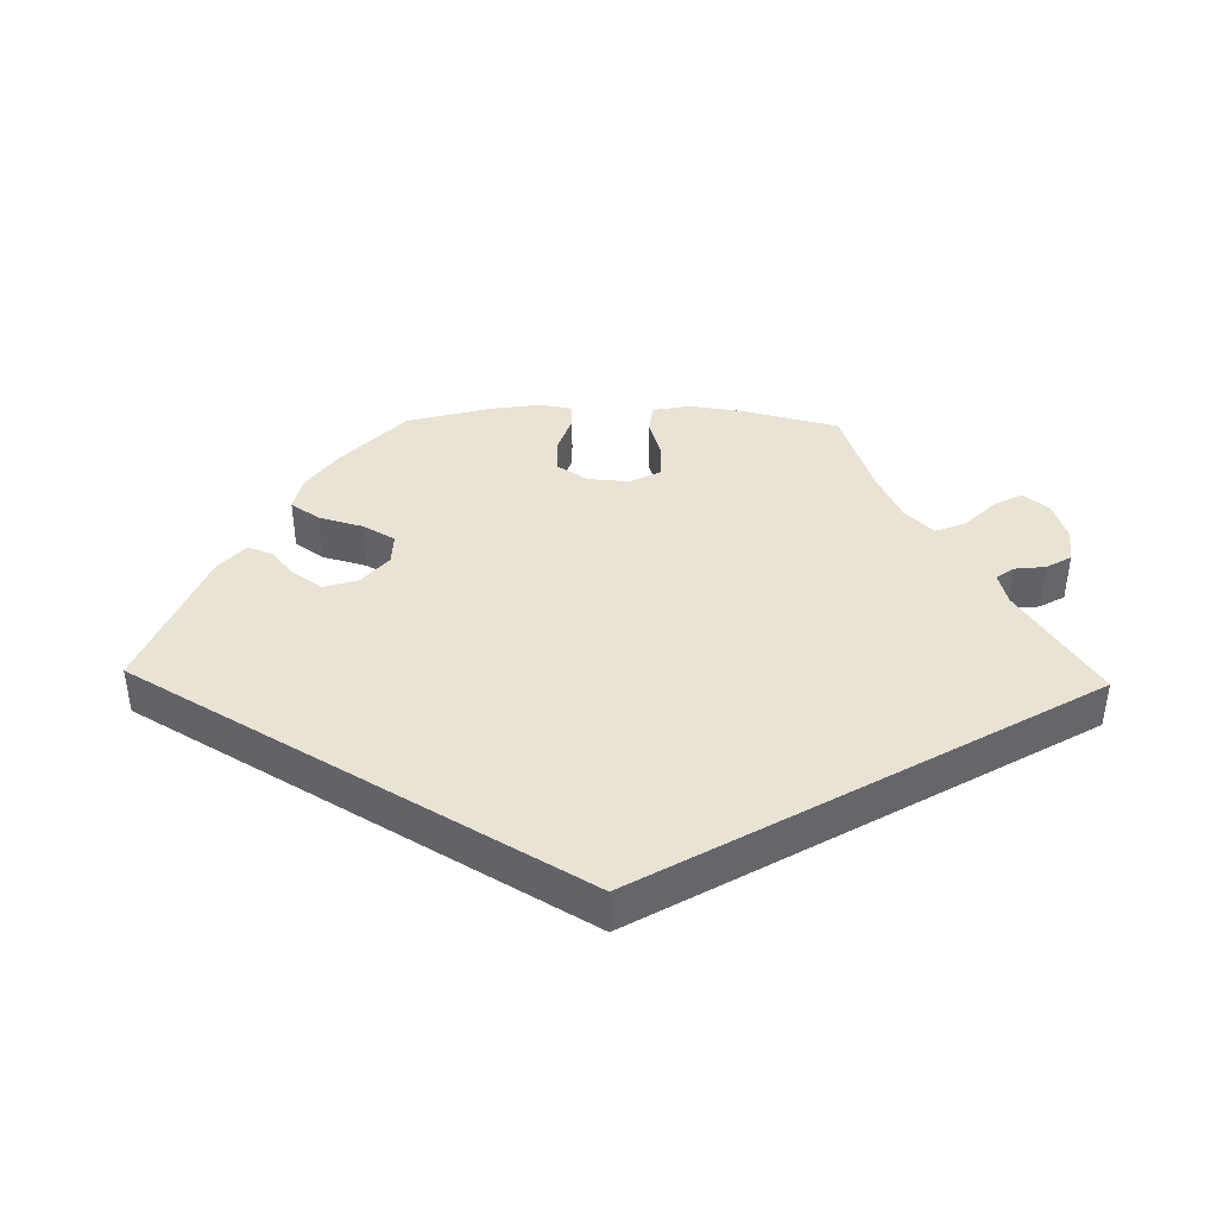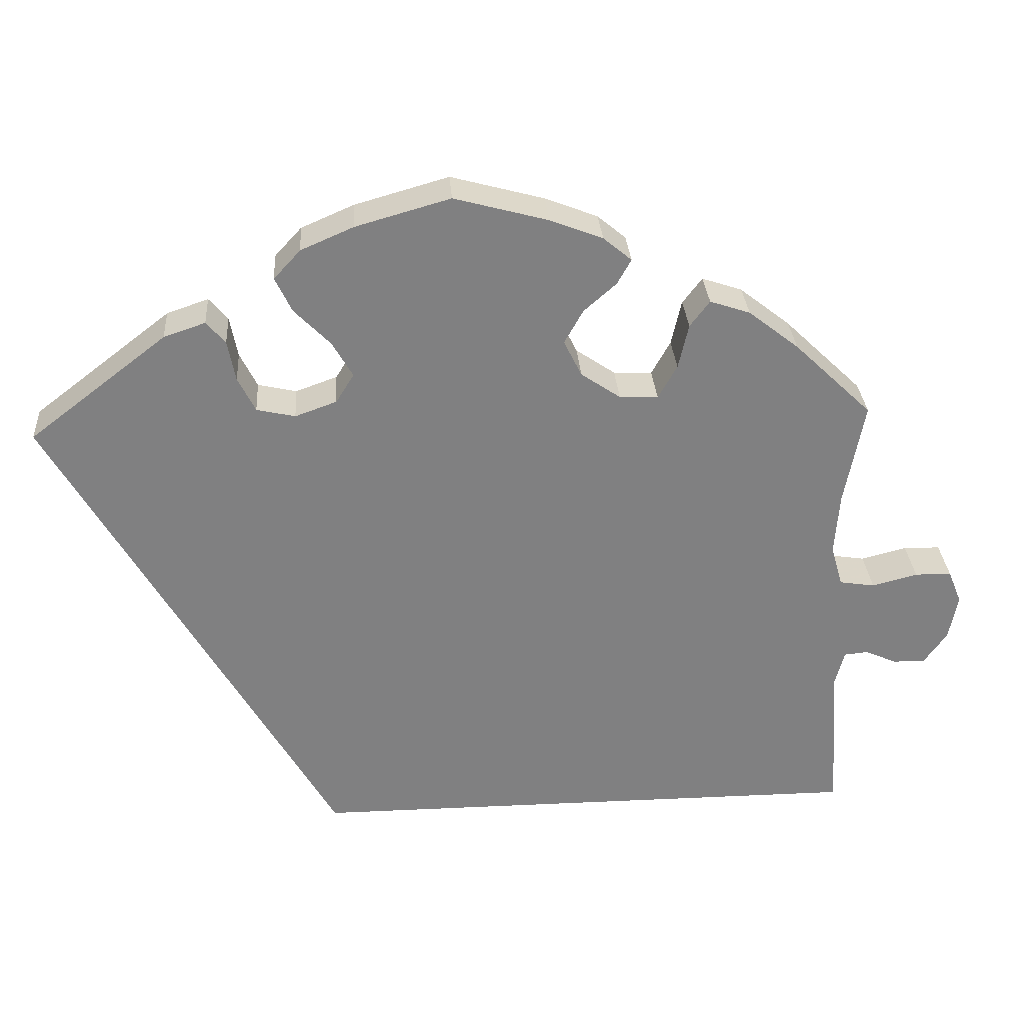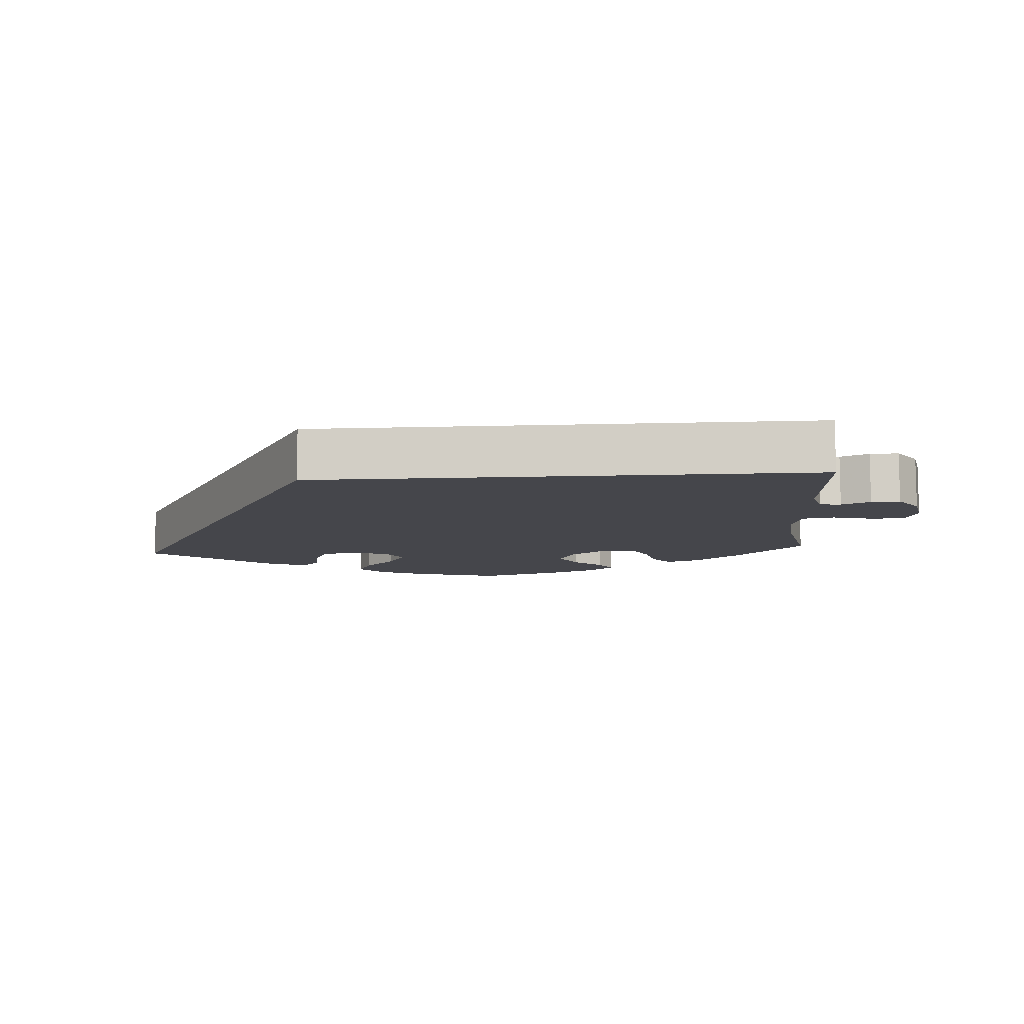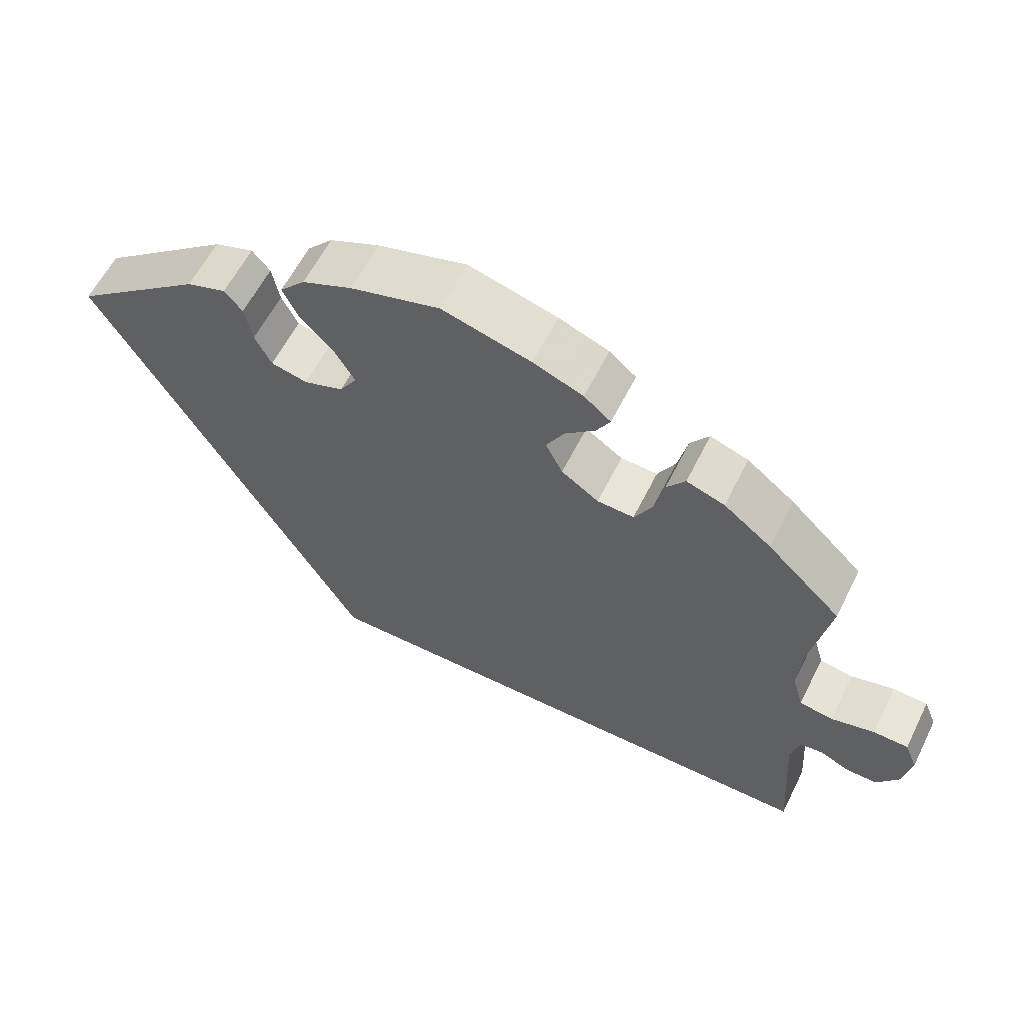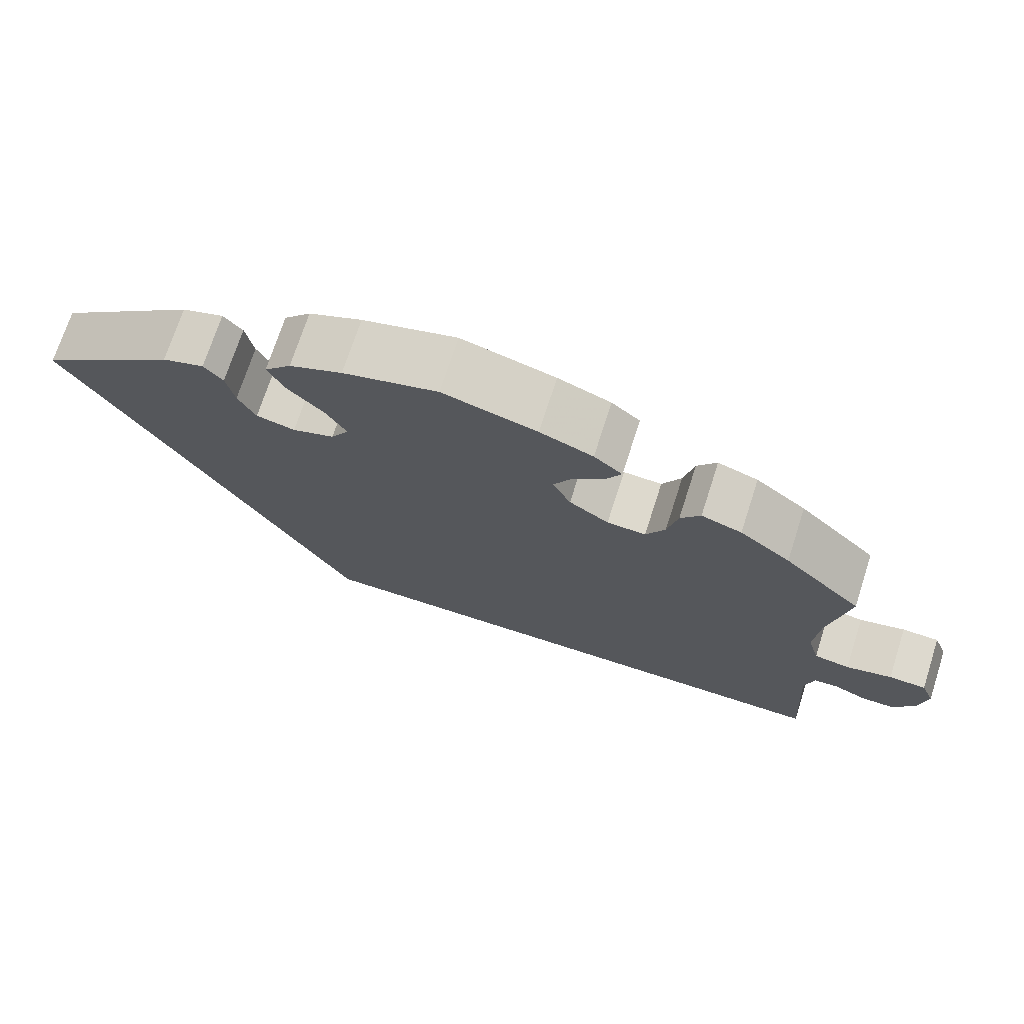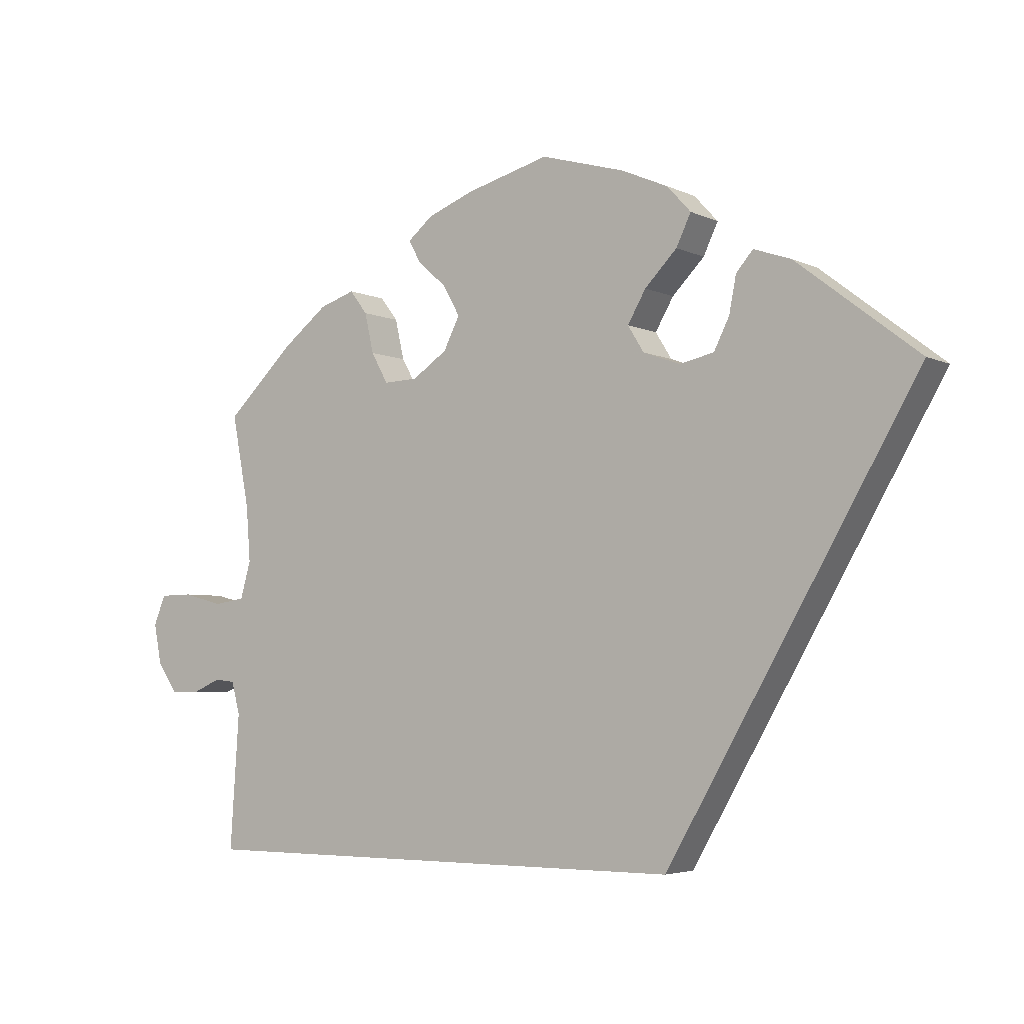
<metadata>
{"format":"obj","ext":"obj","renderer":"f3d","projection":"perspective","resolution":1024,"background":"white","views":[{"elev":41.1,"azim":151.2,"up":"+Y"},{"elev":30.3,"azim":176.1,"up":"+Z"},{"elev":-10.0,"azim":-175.7,"up":"+Y"},{"elev":59.9,"azim":-153.5,"up":"+Z"},{"elev":71.7,"azim":-162.1,"up":"+Z"},{"elev":-4.2,"azim":34.3,"up":"+Z"}]}
</metadata>
<code>
v -0.374 0.07 0.455
v -0.624 0.07 0.055
v -0.536 0.07 -0.072
v -0.677 0.07 -0.046
v -0.212 0.07 0.341
v -0.566 0.07 0.04
v 0.221 0.07 0.52
v -0.671 0.07 0.054
v 0.362 0.07 0.445
v -0.298 0.07 0.439
v 0.537 0.07 0.31
v 0.179 0.07 -0.31
v -0.139 0.07 0.421
v -0.566 0.07 -0.069
v -0.648 0.07 -0.087
v 0.275 0.07 0.383
v -0.222 0.07 0.532
v -0.261 0.07 0.339
v 0.309 0.07 0.463
v 0.187 0.07 0.557
v 0.151 0.07 0.347
v -0.323 0.07 0.472
v -0 0.07 0.62
v 0.285 0.07 0.435
v -0.607 0.07 -0.087
v 0.154 0.07 0.429
v -0.512 0.07 0.179
v -0.163 0.07 0.464
v 0.253 0.07 0.339
v -0.521 0.07 0.047
v -0.506 0.07 0.1
v -0.688 0.07 0.012
v -0.204 0.07 0.5
v -0.119 0.07 0.588
v -0.537 0.07 -0.31
v -0.438 0.07 0.405
v 0.12 0.07 0.586
v -0.186 0.07 0.562
v 0.128 0.07 0.384
v -0.537 0.07 0.31
v 0.2 0.07 0.476
v -0.285 0.07 0.382
v -0.524 0.07 -0.118
v 0.204 0.07 0.328
v -0.162 0.07 0.375
v -0.374 -0 0.455
v -0.624 -0 0.055
v -0.536 -0 -0.072
v -0.677 -0 -0.046
v -0.212 -0 0.341
v -0.566 -0 0.04
v 0.221 -0 0.52
v -0.671 -0 0.054
v 0.362 -0 0.445
v -0.298 -0 0.439
v 0.537 -0 0.31
v 0.179 -0 -0.31
v -0.139 -0 0.421
v -0.566 -0 -0.069
v -0.648 -0 -0.087
v 0.275 -0 0.383
v -0.222 -0 0.532
v -0.261 -0 0.339
v 0.309 -0 0.463
v 0.187 -0 0.557
v 0.151 -0 0.347
v -0.323 -0 0.472
v -0 -0 0.62
v 0.285 -0 0.435
v -0.607 -0 -0.087
v 0.154 -0 0.429
v -0.512 -0 0.179
v -0.163 -0 0.464
v 0.253 -0 0.339
v -0.521 -0 0.047
v -0.506 -0 0.1
v -0.688 -0 0.012
v -0.204 -0 0.5
v -0.119 -0 0.588
v -0.537 -0 -0.31
v -0.438 -0 0.405
v 0.12 -0 0.586
v -0.186 -0 0.562
v 0.128 -0 0.384
v -0.537 -0 0.31
v 0.2 -0 0.476
v -0.285 -0 0.382
v -0.524 -0 -0.118
v 0.204 -0 0.328
v -0.162 -0 0.375
f 27 40 36 1
f 31 27 1 22
f 30 31 22 10
f 32 8 2 6
f 32 6 30
f 4 32 30
f 14 25 15 4
f 3 14 4 30
f 43 3 30 10
f 16 24 19 9
f 29 16 9 11
f 44 29 11 12
f 20 7 41 26
f 20 26 39
f 37 20 39
f 23 37 39
f 34 23 39
f 38 34 39 21
f 28 33 17 38
f 13 28 38 21
f 35 43 10 42
f 45 13 21 44
f 5 45 44 12
f 18 5 12 35
f 42 18 35
f 46 81 85 72
f 67 46 72 76
f 55 67 76 75
f 51 47 53 77
f 75 51 77
f 75 77 49
f 49 60 70 59
f 75 49 59 48
f 55 75 48 88
f 54 64 69 61
f 56 54 61 74
f 57 56 74 89
f 71 86 52 65
f 84 71 65
f 84 65 82
f 84 82 68
f 84 68 79
f 66 84 79 83
f 83 62 78 73
f 66 83 73 58
f 87 55 88 80
f 89 66 58 90
f 57 89 90 50
f 80 57 50 63
f 80 63 87
f 36 81 46 1
f 1 46 67 22
f 22 67 55 10
f 10 55 87 42
f 42 87 63 18
f 18 63 50 5
f 5 50 90 45
f 45 90 58 13
f 13 58 73 28
f 28 73 78 33
f 33 78 62 17
f 17 62 83 38
f 38 83 79 34
f 34 79 68 23
f 23 68 82 37
f 37 82 65 20
f 20 65 52 7
f 7 52 86 41
f 41 86 71 26
f 26 71 84 39
f 39 84 66 21
f 21 66 89 44
f 44 89 74 29
f 29 74 61 16
f 16 61 69 24
f 24 69 64 19
f 19 64 54 9
f 9 54 56 11
f 11 56 57 12
f 12 57 80 35
f 35 80 88 43
f 43 88 48 3
f 3 48 59 14
f 14 59 70 25
f 25 70 60 15
f 15 60 49 4
f 4 49 77 32
f 32 77 53 8
f 8 53 47 2
f 2 47 51 6
f 6 51 75 30
f 30 75 76 31
f 31 76 72 27
f 27 72 85 40
f 40 85 81 36

</code>
